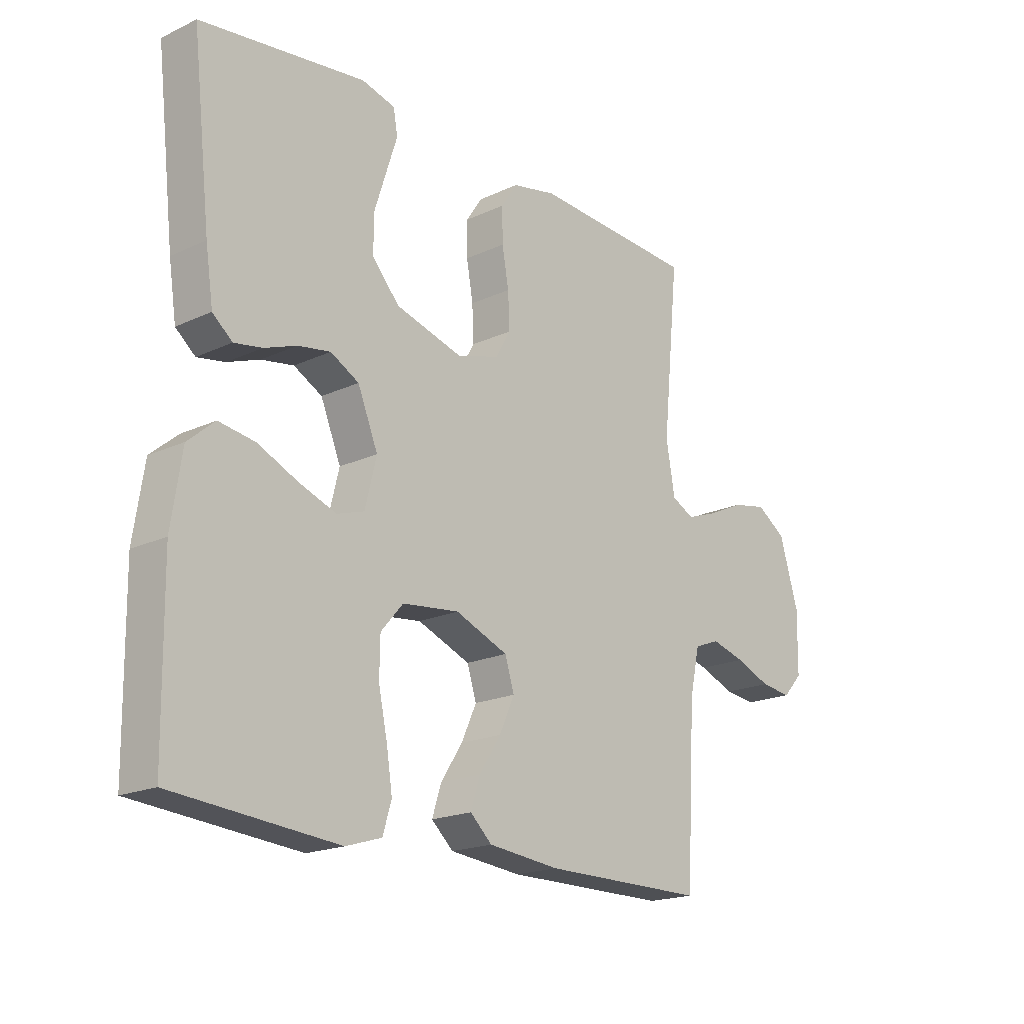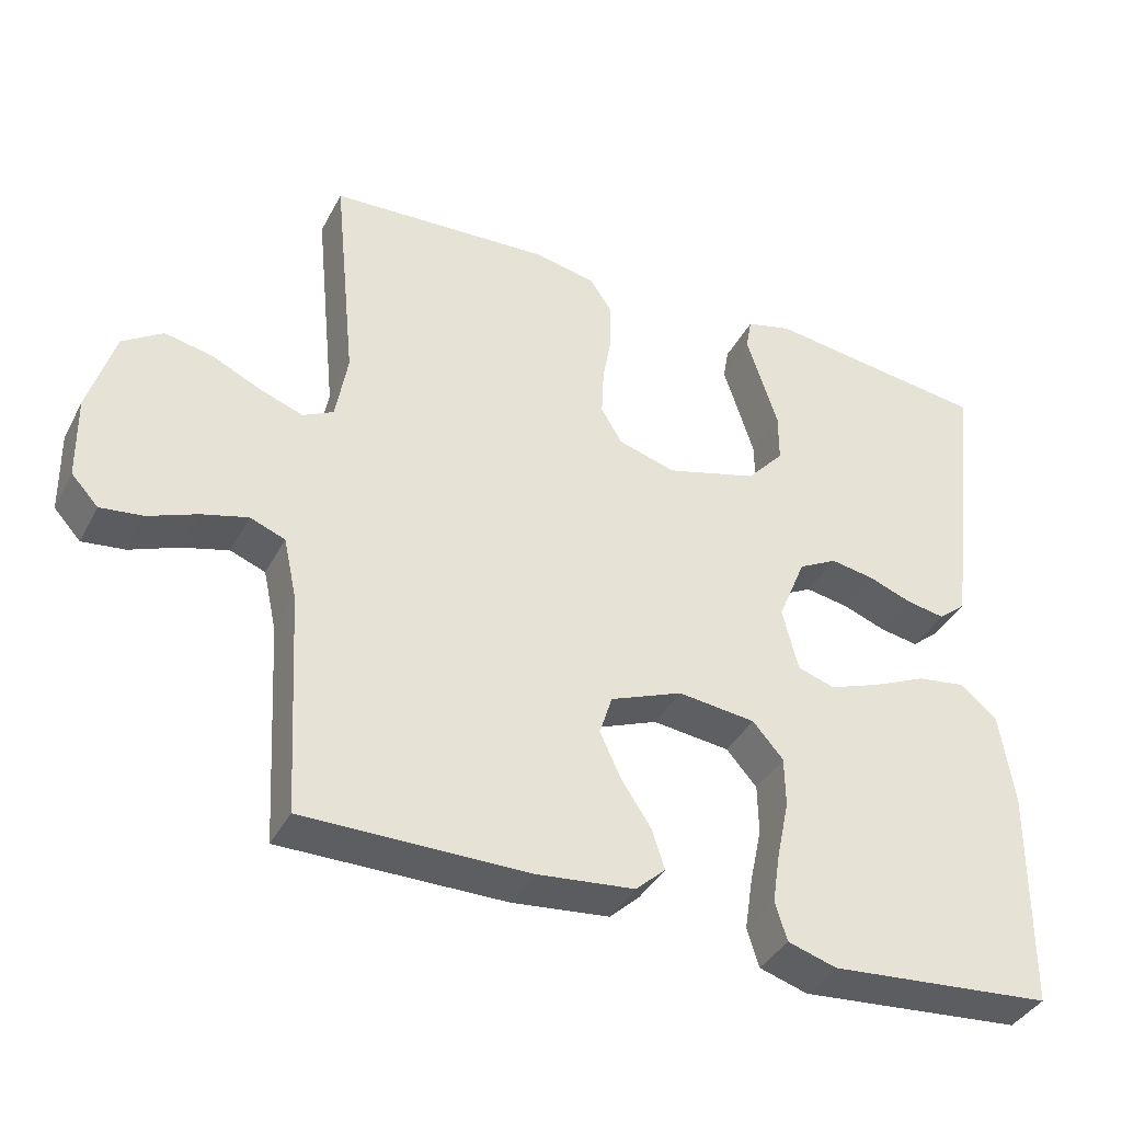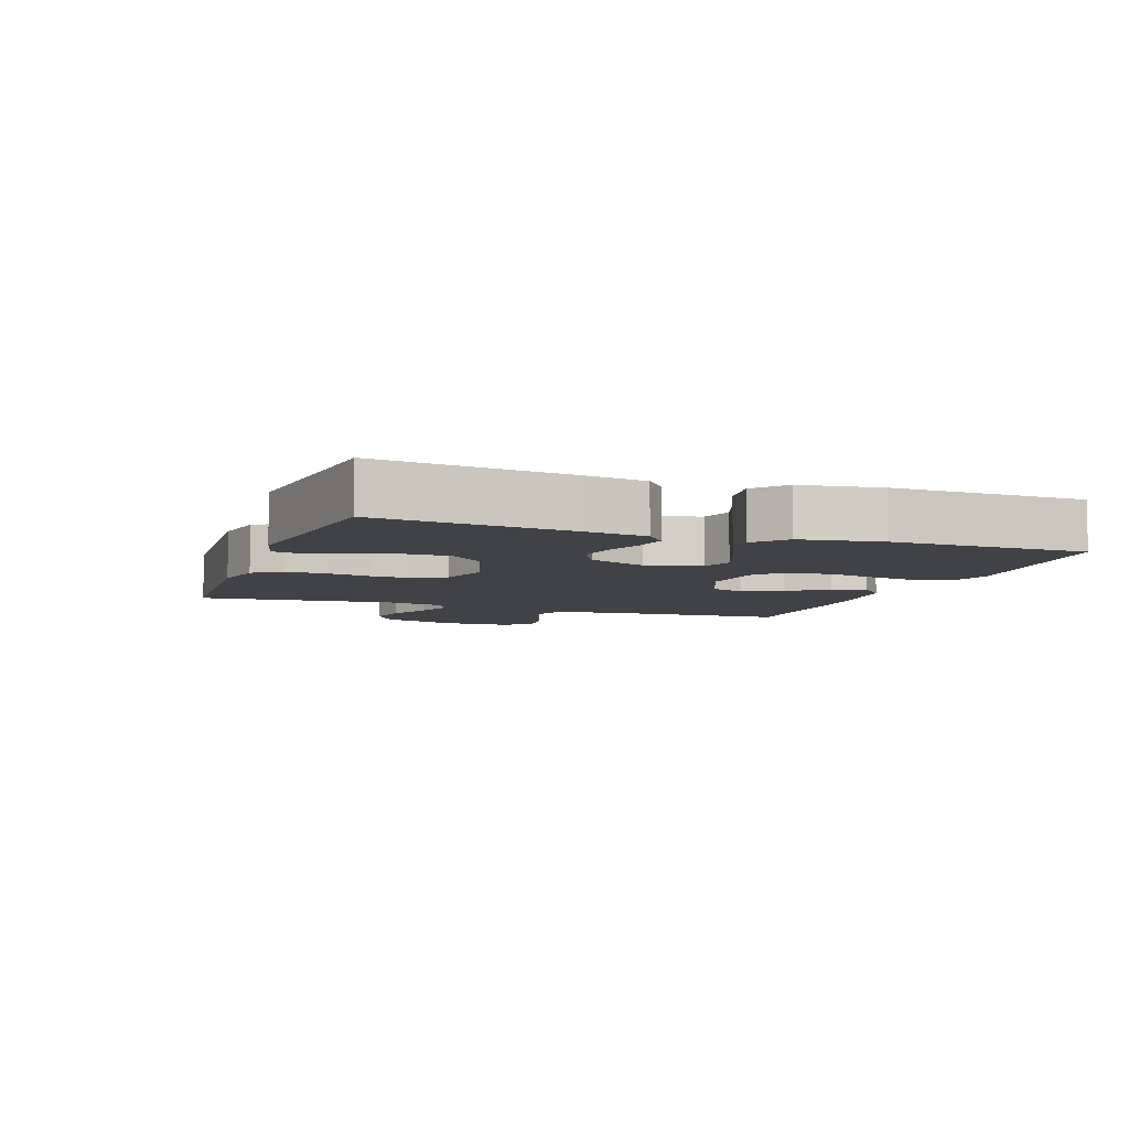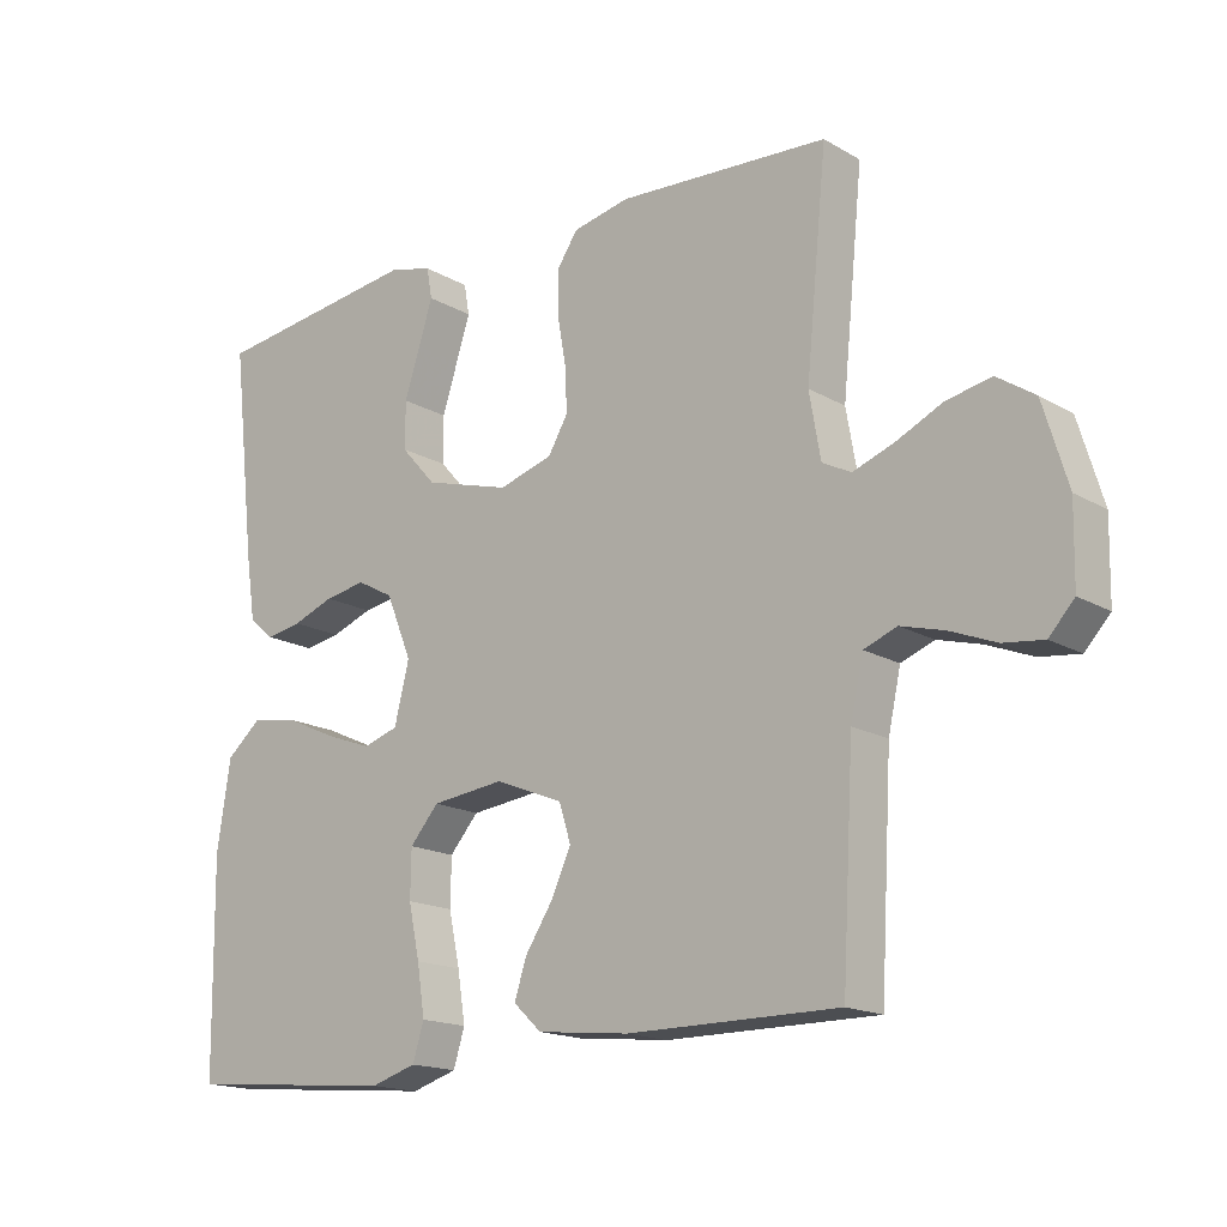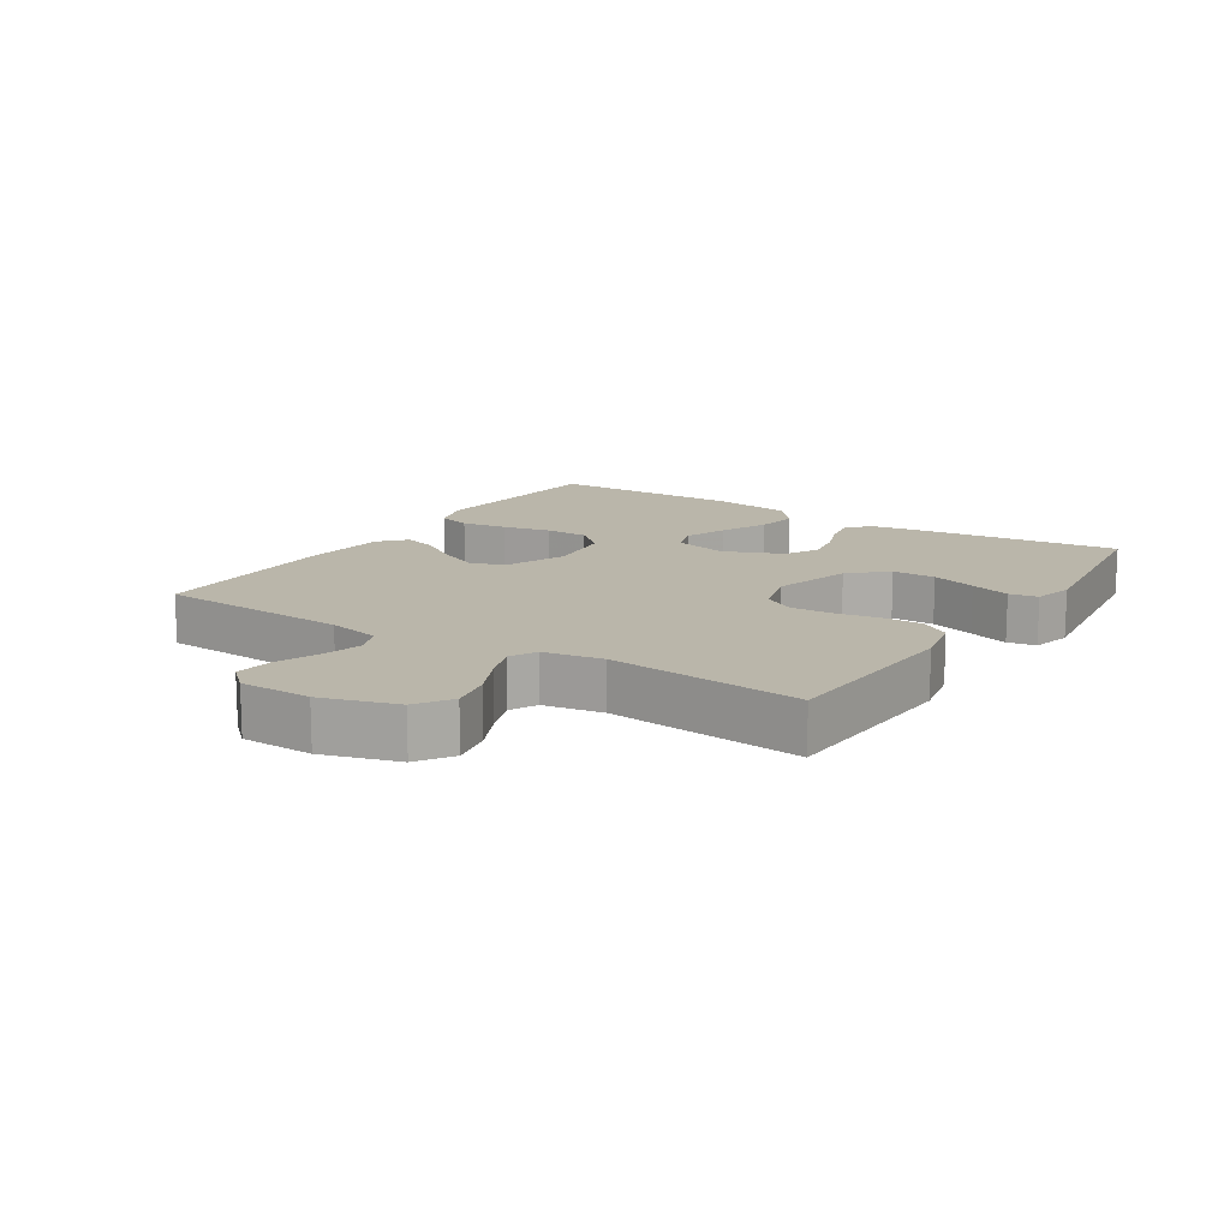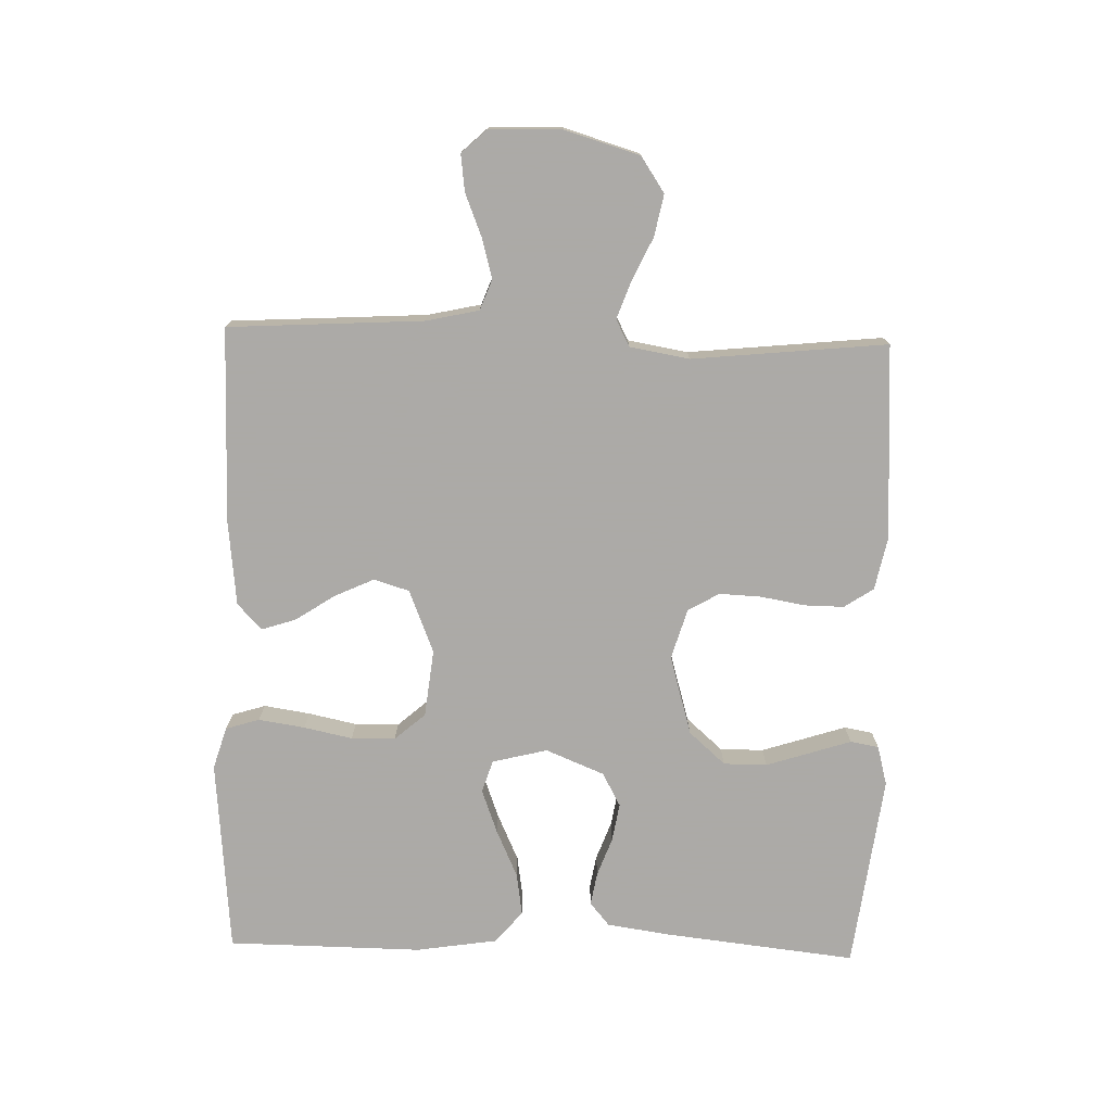
<metadata>
{"format":"obj","ext":"obj","renderer":"f3d","projection":"perspective","resolution":1024,"background":"white","views":[{"elev":-18.9,"azim":131.5,"up":"+Z"},{"elev":-38.7,"azim":-25.4,"up":"+Z"},{"elev":-6.7,"azim":70.4,"up":"+Y"},{"elev":-16.7,"azim":-139.2,"up":"+Z"},{"elev":13.8,"azim":-57.3,"up":"+Y"},{"elev":-76.0,"azim":-91.5,"up":"+Y"}]}
</metadata>
<code>
v 0.5 0.07 0.5
v 0.466 0.07 0.2
v 0.452 0.07 0.107
v 0.416 0.07 0.077
v 0.365 0.07 0.086
v 0.306 0.07 0.108
v 0.247 0.07 0.118
v 0.195 0.07 0.09
v 0.158 0.07 0
v 0.179 0.07 -0.085
v 0.229 0.07 -0.101
v 0.297 0.07 -0.076
v 0.37 0.07 -0.043
v 0.436 0.07 -0.033
v 0.485 0.07 -0.075
v 0.504 0.07 -0.2
v 0.5 0.07 -0.5
v 0.2 0.07 -0.526
v 0.135 0.07 -0.506
v 0.119 0.07 -0.454
v 0.13 0.07 -0.383
v 0.146 0.07 -0.308
v 0.145 0.07 -0.24
v 0.104 0.07 -0.193
v 0 0.07 -0.181
v -0.097 0.07 -0.22
v -0.114 0.07 -0.274
v -0.086 0.07 -0.335
v -0.046 0.07 -0.396
v -0.029 0.07 -0.449
v -0.069 0.07 -0.486
v -0.2 0.07 -0.5
v -0.5 0.07 -0.5
v -0.517 0.07 -0.2
v -0.535 0.07 -0.118
v -0.582 0.07 -0.1
v -0.644 0.07 -0.117
v -0.709 0.07 -0.143
v -0.766 0.07 -0.15
v -0.802 0.07 -0.111
v -0.804 0.07 0
v -0.769 0.07 0.116
v -0.715 0.07 0.152
v -0.651 0.07 0.139
v -0.585 0.07 0.108
v -0.527 0.07 0.087
v -0.486 0.07 0.108
v -0.47 0.07 0.2
v -0.5 0.07 0.5
v -0.2 0.07 0.517
v -0.119 0.07 0.5
v -0.089 0.07 0.455
v -0.09 0.07 0.393
v -0.102 0.07 0.325
v -0.105 0.07 0.261
v -0.077 0.07 0.213
v 0 0.07 0.19
v 0.123 0.07 0.225
v 0.173 0.07 0.281
v 0.173 0.07 0.348
v 0.151 0.07 0.417
v 0.131 0.07 0.479
v 0.139 0.07 0.523
v 0.2 0.07 0.539
v 0.5 0 0.5
v 0.466 0 0.2
v 0.452 0 0.107
v 0.416 0 0.077
v 0.365 0 0.086
v 0.306 0 0.108
v 0.247 0 0.118
v 0.195 0 0.09
v 0.158 0 0
v 0.179 0 -0.085
v 0.229 0 -0.101
v 0.297 0 -0.076
v 0.37 0 -0.043
v 0.436 0 -0.033
v 0.485 0 -0.075
v 0.504 0 -0.2
v 0.5 0 -0.5
v 0.2 0 -0.526
v 0.135 0 -0.506
v 0.119 0 -0.454
v 0.13 0 -0.383
v 0.146 0 -0.308
v 0.145 0 -0.24
v 0.104 0 -0.193
v 0 0 -0.181
v -0.097 0 -0.22
v -0.114 0 -0.274
v -0.086 0 -0.335
v -0.046 0 -0.396
v -0.029 0 -0.449
v -0.069 0 -0.486
v -0.2 0 -0.5
v -0.5 0 -0.5
v -0.517 0 -0.2
v -0.535 0 -0.118
v -0.582 0 -0.1
v -0.644 0 -0.117
v -0.709 0 -0.143
v -0.766 0 -0.15
v -0.802 0 -0.111
v -0.804 0 0
v -0.769 0 0.116
v -0.715 0 0.152
v -0.651 0 0.139
v -0.585 0 0.108
v -0.527 0 0.087
v -0.486 0 0.108
v -0.47 0 0.2
v -0.5 0 0.5
v -0.2 0 0.517
v -0.119 0 0.5
v -0.089 0 0.455
v -0.09 0 0.393
v -0.102 0 0.325
v -0.105 0 0.261
v -0.077 0 0.213
v 0 0 0.19
v 0.123 0 0.225
v 0.173 0 0.281
v 0.173 0 0.348
v 0.151 0 0.417
v 0.131 0 0.479
v 0.139 0 0.523
v 0.2 0 0.539
f 61 62 63 64
f 60 61 64 1
f 59 60 1 2
f 58 59 2 3
f 57 58 3
f 51 52 53 54
f 51 54 55
f 48 49 50 51
f 47 48 51 55
f 46 47 55 56
f 42 43 44 45
f 42 45 46
f 41 42 46
f 37 38 39 40
f 36 37 40 41
f 35 36 41 46
f 31 32 33 34
f 28 29 30 31
f 27 28 31 34
f 26 27 34 35
f 19 20 21 22
f 17 18 19 22
f 17 22 23
f 16 17 23 24
f 12 13 14 15
f 11 12 15 16
f 10 11 16 24
f 3 4 5 6
f 57 3 6 7
f 35 46 56 57
f 25 26 35 57
f 9 10 24 25
f 8 9 25 57
f 7 8 57
f 128 127 126 125
f 65 128 125 124
f 66 65 124 123
f 67 66 123 122
f 67 122 121
f 118 117 116 115
f 119 118 115
f 115 114 113 112
f 119 115 112 111
f 120 119 111 110
f 109 108 107 106
f 110 109 106
f 110 106 105
f 104 103 102 101
f 105 104 101 100
f 110 105 100 99
f 98 97 96 95
f 95 94 93 92
f 98 95 92 91
f 99 98 91 90
f 86 85 84 83
f 86 83 82 81
f 87 86 81
f 88 87 81 80
f 79 78 77 76
f 80 79 76 75
f 88 80 75 74
f 70 69 68 67
f 71 70 67 121
f 121 120 110 99
f 121 99 90 89
f 89 88 74 73
f 121 89 73 72
f 121 72 71
f 1 65 66 2
f 2 66 67 3
f 3 67 68 4
f 4 68 69 5
f 5 69 70 6
f 6 70 71 7
f 7 71 72 8
f 8 72 73 9
f 9 73 74 10
f 10 74 75 11
f 11 75 76 12
f 12 76 77 13
f 13 77 78 14
f 14 78 79 15
f 15 79 80 16
f 16 80 81 17
f 17 81 82 18
f 18 82 83 19
f 19 83 84 20
f 20 84 85 21
f 21 85 86 22
f 22 86 87 23
f 23 87 88 24
f 24 88 89 25
f 25 89 90 26
f 26 90 91 27
f 27 91 92 28
f 28 92 93 29
f 29 93 94 30
f 30 94 95 31
f 31 95 96 32
f 32 96 97 33
f 33 97 98 34
f 34 98 99 35
f 35 99 100 36
f 36 100 101 37
f 37 101 102 38
f 38 102 103 39
f 39 103 104 40
f 40 104 105 41
f 41 105 106 42
f 42 106 107 43
f 43 107 108 44
f 44 108 109 45
f 45 109 110 46
f 46 110 111 47
f 47 111 112 48
f 48 112 113 49
f 49 113 114 50
f 50 114 115 51
f 51 115 116 52
f 52 116 117 53
f 53 117 118 54
f 54 118 119 55
f 55 119 120 56
f 56 120 121 57
f 57 121 122 58
f 58 122 123 59
f 59 123 124 60
f 60 124 125 61
f 61 125 126 62
f 62 126 127 63
f 63 127 128 64
f 64 128 65 1

</code>
